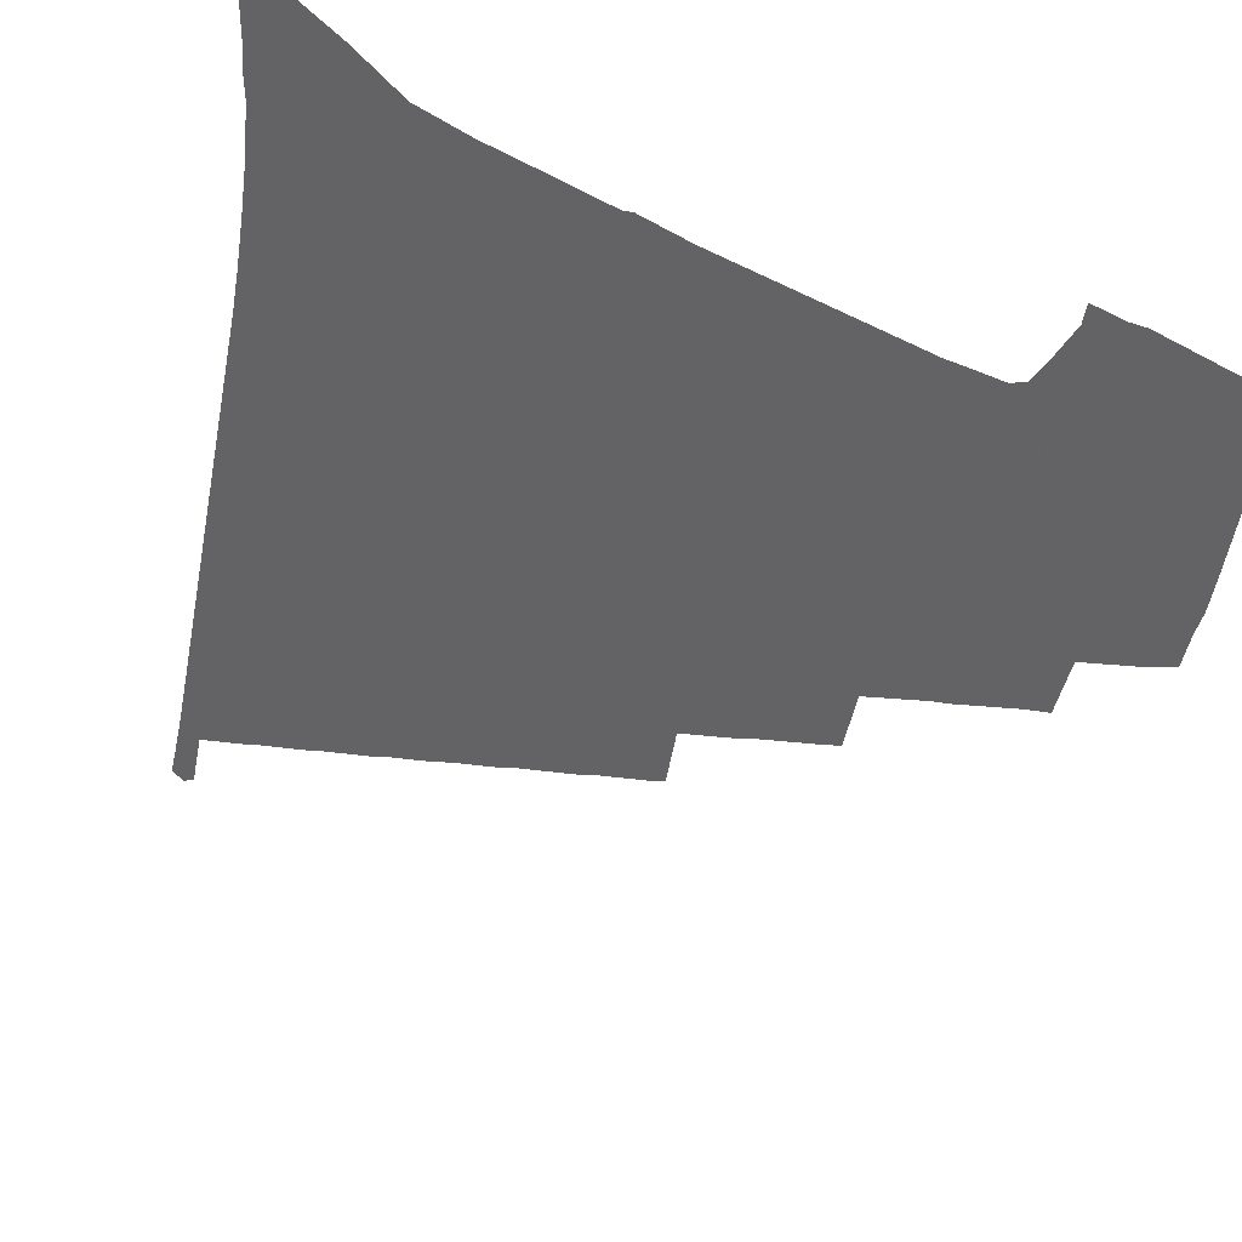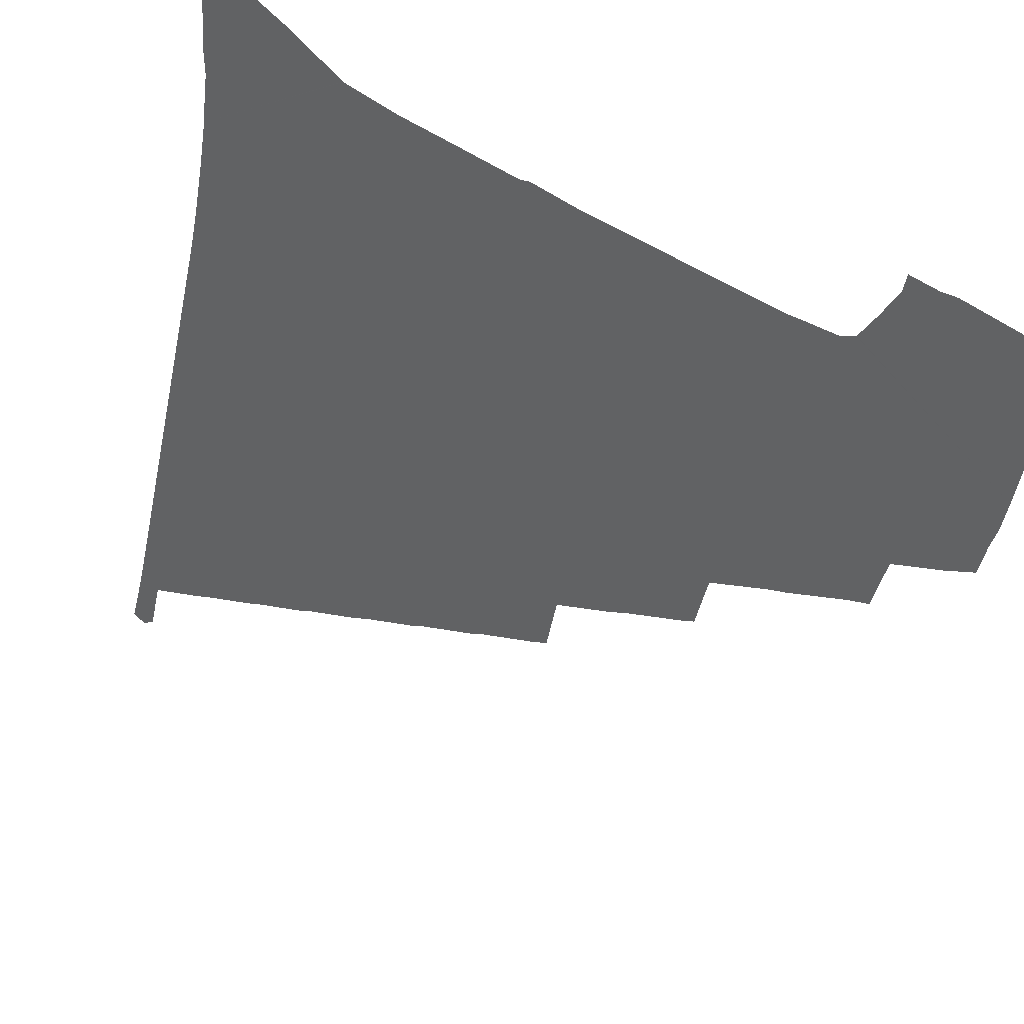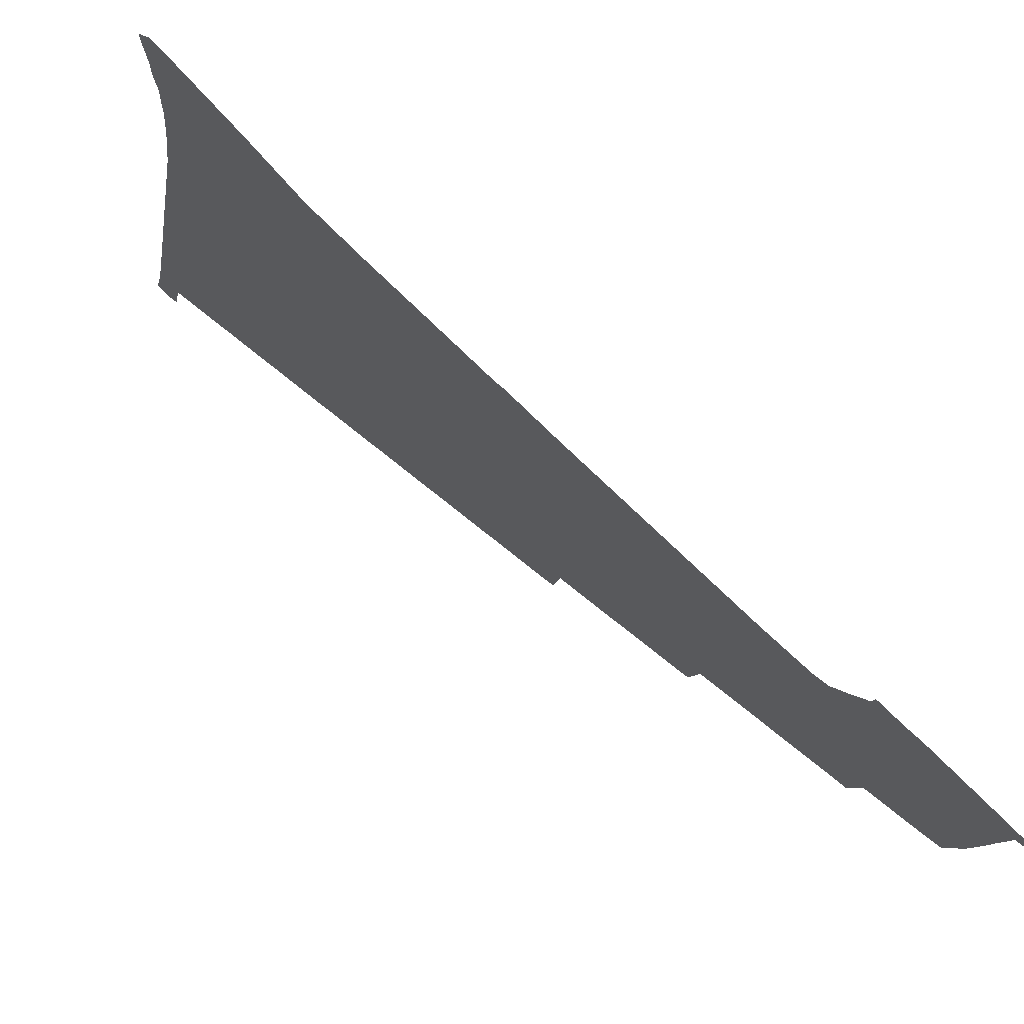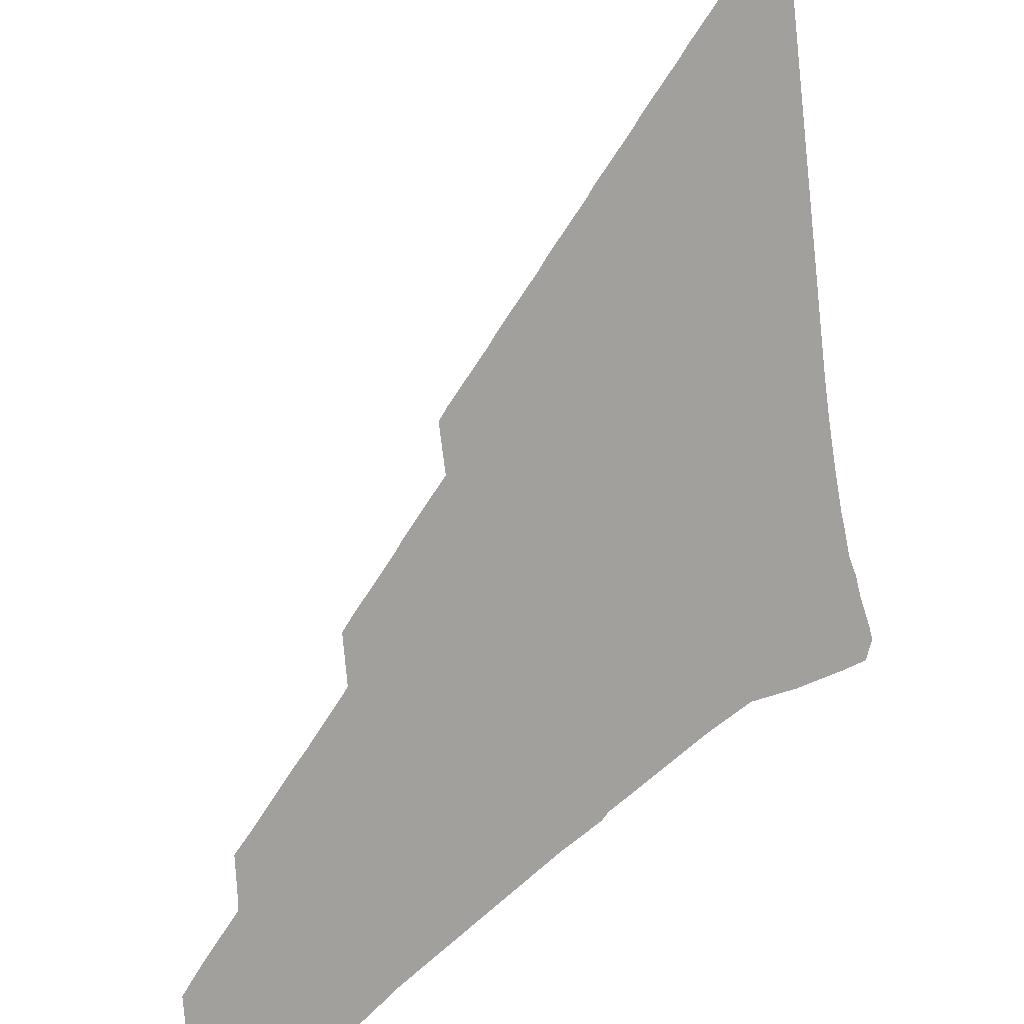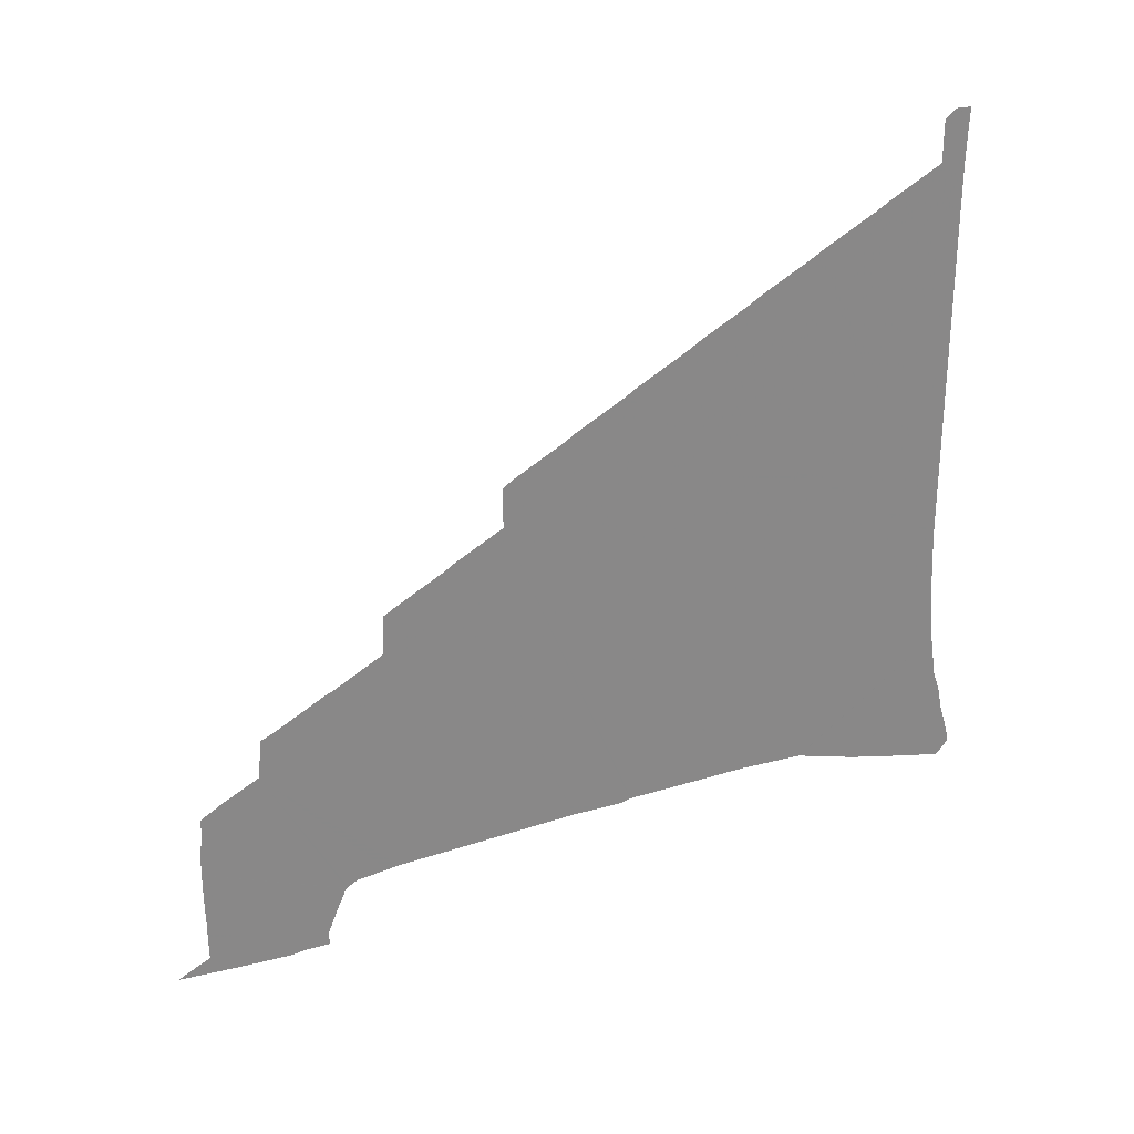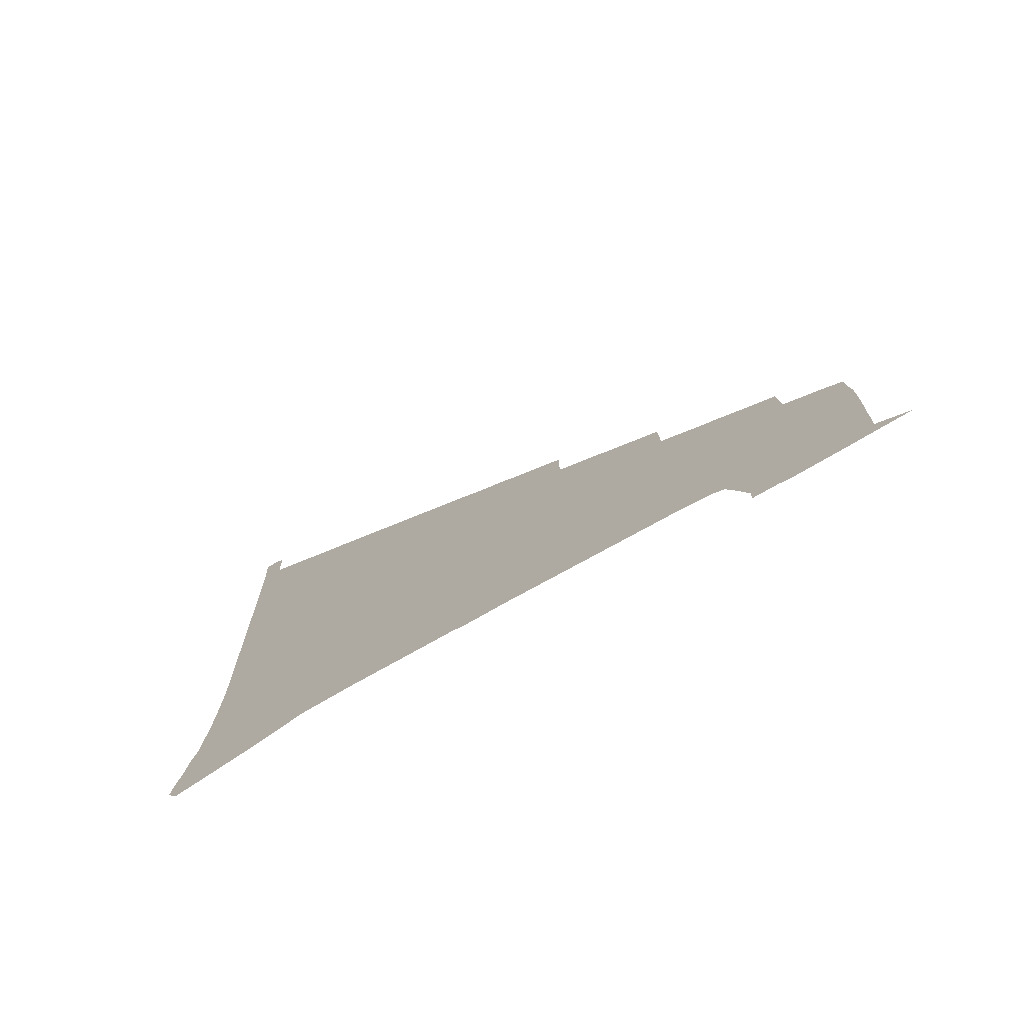
<metadata>
{"format":"obj","ext":"obj","renderer":"f3d","projection":"perspective","resolution":1024,"background":"white","views":[{"elev":-48.6,"azim":-9.7,"up":"+Z"},{"elev":-46.7,"azim":-10.7,"up":"+Z"},{"elev":-8.6,"azim":-7.2,"up":"+Z"},{"elev":-71.8,"azim":-173.5,"up":"+Z"},{"elev":27.4,"azim":-146.3,"up":"+Y"},{"elev":-73.4,"azim":77.9,"up":"+Y"}]}
</metadata>
<code>
v 19.27 15 18.73
v 19.46 14.62 18.55
v 20 14.66 18
v 20 14.66 18
v 20.07 14.67 17.93
v 21 14.79 17
v 21 14.79 17
v 21.99 15 16.01
v 22 15 16
v 22 15 16
v 22.01 15 15.99
v 23 14.82 15
v 23 14.81 15
v 23.04 14.8 14.96
v 24 14.55 14
v 24 14.55 14
v 24.03 14.54 13.98
v 25 14.29 13
v 25 14.29 13
v 25.02 14.29 12.99
v 25.18 14.18 12.82
v 26 14 12
v 26 14 12
v 26 14 12
v 26 14 12
v 26.01 14 12
v 29.09 13.09 8.918
v 29.29 13 8.718
v 29.8 12.8 8.205
v 29.97 12.63 8.033
v 30 12.6 8.004
v 30 12.59 8
v 30.17 12 7.83
v 30.35 11.35 7.659
v 30.35 11 7.659
v 30.77 10.9 7.232
v 31 10.8 7.004
v 31.01 10.8 6.999
v 32 10.61 6.004
v 32 10.61 6
v 32.01 10.61 5.996
v 32.99 10.45 5.016
v 32.41 11 5.59
v 32.42 11.42 5.581
v 32.42 12 5.58
v 32.43 12.43 5.57
v 32.44 13.44 5.565
v 32.43 14 5.571
v 32.4 14.4 5.607
v 32.38 15 5.629
v 32 15.39 6
v 31.37 16 6.639
v 31.34 16.34 6.665
v 31.3 17 6.704
v 31 17.26 7
v 30.25 18 7.755
v 30 18.22 8
v 29.21 19 8.796
v 29.18 20 8.825
v 29.01 20.19 8.999
v 29 20.19 9
v 28.17 21 9.83
v 28 21.19 10
v 27.18 22 10.83
v 27.18 23 10.82
v 27 23.2 11
v 26.19 24 11.82
v 26 24.21 12
v 25.19 25 12.81
v 25 25.21 13
v 24.19 26 13.81
v 24 26.21 14
v 23.2 27 14.81
v 23 27.22 15
v 22.2 28 15.81
v 22 28.21 16
v 21.19 29 16.81
v 21 29.2 17
v 20.18 30 17.82
v 20.18 31 17.82
v 20.01 31.22 18
v 20 31.22 18
v 20 31.23 18
v 19.77 31.24 18.23
v 19.78 31 18.22
v 19.79 30.78 18.22
v 19.81 30 18.2
v 19.81 29 18.19
v 19.83 21 18.17
v 19.83 20.83 18.17
v 19.82 20 18.19
v 19.78 19 18.22
v 19.73 18 18.28
v 19.69 17.69 18.31
v 19.63 17 18.37
v 19.52 16.52 18.48
v 19.45 16 18.55
v 19.32 15.31 18.69
f 2 1 98
f 3 97 4
f 2 98 3
f 88 79 78
f 4 97 5
f 8 7 95
f 93 8 94
f 11 92 12
f 17 64 18
f 9 11 10
f 63 22 20
f 56 52 27
f 55 54 53
f 13 12 14
f 14 16 15
f 26 58 27
f 28 27 52
f 56 27 57
f 31 30 52
f 19 18 20
f 52 29 28
f 21 20 22
f 22 26 23
f 52 30 29
f 24 23 25
f 25 23 26
f 51 50 49
f 52 51 31
f 31 49 48
f 47 31 48
f 33 46 38
f 38 45 44
f 38 37 33
f 33 37 36
f 34 33 36
f 35 34 36
f 44 43 40
f 39 44 40
f 39 38 44
f 43 41 40
f 43 42 41
f 38 46 45
f 33 47 46
f 33 32 47
f 47 32 31
f 31 51 49
f 52 55 53
f 56 55 52
f 57 27 58
f 58 26 62
f 62 26 22
f 61 60 58
f 58 60 59
f 62 61 58
f 63 62 22
f 64 63 20
f 18 64 20
f 17 16 64
f 64 16 14
f 12 64 14
f 68 67 64
f 64 67 66
f 65 64 66
f 12 68 64
f 89 69 90
f 90 69 68
f 69 89 70
f 70 89 71
f 91 90 68
f 12 91 68
f 89 72 71
f 89 73 72
f 12 92 91
f 73 89 74
f 74 89 75
f 89 88 76
f 76 88 77
f 87 79 88
f 82 81 83
f 83 81 85
f 83 85 84
f 81 80 85
f 85 80 86
f 86 80 79
f 87 86 79
f 88 78 77
f 89 76 75
f 9 92 11
f 9 93 92
f 9 8 93
f 8 95 94
f 7 6 95
f 96 6 97
f 95 6 96
f 98 97 3
f 97 6 5

</code>
